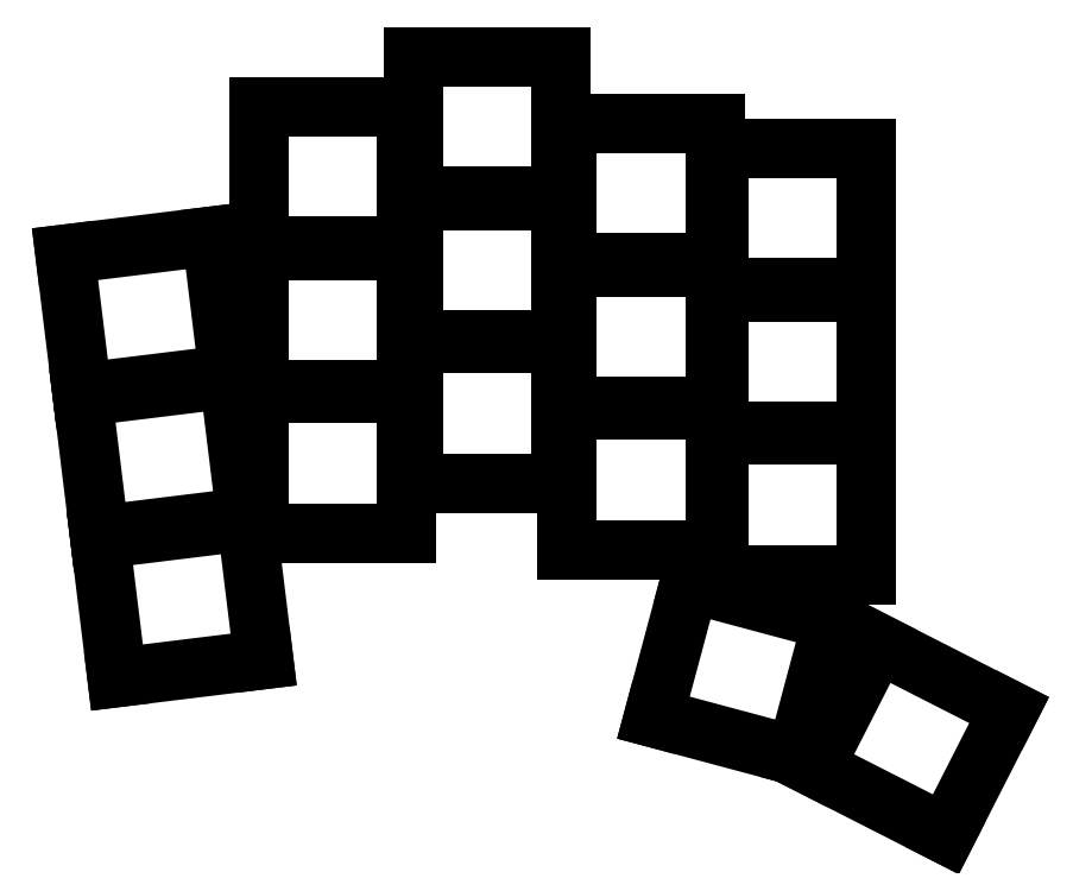
<metadata>
{"format":"dxf","ext":"dxf","renderer":"ezdxf+matplotlib","layout":"modelspace","background":"white","min_lineweight":24,"dpi":150}
</metadata>
<code>
0
SECTION
2
ENTITIES
0
LINE
8
0
10
152.2
20
-169.4
11
169.8
21
-167.2
0
LINE
8
0
10
169.8
20
-167.2
11
167.8
21
-150.6
0
LINE
8
0
10
167.8
20
-150.6
11
150.2
21
-152.8
0
LINE
8
0
10
150.2
20
-152.8
11
152.2
21
-169.4
0
LINE
8
0
10
150.1
20
-152.3
11
167.7
21
-150.1
0
LINE
8
0
10
167.7
20
-150.1
11
165.7
21
-133.5
0
LINE
8
0
10
165.7
20
-133.5
11
148.1
21
-135.6
0
LINE
8
0
10
148.1
20
-135.6
11
150.1
21
-152.3
0
LINE
8
0
10
148
20
-135.2
11
165.6
21
-133
0
LINE
8
0
10
165.6
20
-133
11
163.6
21
-116.4
0
LINE
8
0
10
163.6
20
-116.4
11
146
21
-118.5
0
LINE
8
0
10
146
20
-118.5
11
148
21
-135.2
0
LINE
8
0
10
169.3
20
-152
11
187
21
-152
0
LINE
8
0
10
187
20
-152
11
187
21
-135.3
0
LINE
8
0
10
187
20
-135.3
11
169.3
21
-135.3
0
LINE
8
0
10
169.3
20
-135.3
11
169.3
21
-152
0
LINE
8
0
10
169.3
20
-134.8
11
187
21
-134.8
0
LINE
8
0
10
187
20
-134.8
11
187
21
-118
0
LINE
8
0
10
187
20
-118
11
169.3
21
-118
0
LINE
8
0
10
169.3
20
-118
11
169.3
21
-134.8
0
LINE
8
0
10
169.3
20
-117.5
11
187
21
-117.5
0
LINE
8
0
10
187
20
-117.5
11
187
21
-100.8
0
LINE
8
0
10
187
20
-100.8
11
169.3
21
-100.8
0
LINE
8
0
10
169.3
20
-100.8
11
169.3
21
-117.5
0
LINE
8
0
10
187.8
20
-146
11
205.5
21
-146
0
LINE
8
0
10
205.5
20
-146
11
205.5
21
-129.3
0
LINE
8
0
10
205.5
20
-129.3
11
187.8
21
-129.3
0
LINE
8
0
10
187.8
20
-129.3
11
187.8
21
-146
0
LINE
8
0
10
187.8
20
-128.8
11
205.5
21
-128.8
0
LINE
8
0
10
205.5
20
-128.8
11
205.5
21
-112
0
LINE
8
0
10
205.5
20
-112
11
187.8
21
-112
0
LINE
8
0
10
187.8
20
-112
11
187.8
21
-128.8
0
LINE
8
0
10
187.8
20
-111.5
11
205.5
21
-111.5
0
LINE
8
0
10
205.5
20
-111.5
11
205.5
21
-94.79
0
LINE
8
0
10
205.5
20
-94.79
11
187.8
21
-94.79
0
LINE
8
0
10
187.8
20
-94.79
11
187.8
21
-111.5
0
LINE
8
0
10
206.3
20
-154
11
224
21
-154
0
LINE
8
0
10
224
20
-154
11
224
21
-137.3
0
LINE
8
0
10
224
20
-137.3
11
206.3
21
-137.3
0
LINE
8
0
10
206.3
20
-137.3
11
206.3
21
-154
0
LINE
8
0
10
206.3
20
-136.8
11
224
21
-136.8
0
LINE
8
0
10
224
20
-136.8
11
224
21
-120
0
LINE
8
0
10
224
20
-120
11
206.3
21
-120
0
LINE
8
0
10
206.3
20
-120
11
206.3
21
-136.8
0
LINE
8
0
10
206.3
20
-119.5
11
224
21
-119.5
0
LINE
8
0
10
224
20
-119.5
11
224
21
-102.8
0
LINE
8
0
10
224
20
-102.8
11
206.3
21
-102.8
0
LINE
8
0
10
206.3
20
-102.8
11
206.3
21
-119.5
0
LINE
8
0
10
224.5
20
-157
11
242.3
21
-157
0
LINE
8
0
10
242.3
20
-157
11
242.3
21
-140.3
0
LINE
8
0
10
242.3
20
-140.3
11
224.5
21
-140.3
0
LINE
8
0
10
224.5
20
-140.3
11
224.5
21
-157
0
LINE
8
0
10
224.5
20
-139.8
11
242.3
21
-139.8
0
LINE
8
0
10
242.3
20
-139.8
11
242.3
21
-123
0
LINE
8
0
10
242.3
20
-123
11
224.5
21
-123
0
LINE
8
0
10
224.5
20
-123
11
224.5
21
-139.8
0
LINE
8
0
10
224.5
20
-122.5
11
242.3
21
-122.5
0
LINE
8
0
10
242.3
20
-122.5
11
242.3
21
-105.8
0
LINE
8
0
10
242.3
20
-105.8
11
224.5
21
-105.8
0
LINE
8
0
10
224.5
20
-105.8
11
224.5
21
-122.5
0
LINE
8
0
10
216.7
20
-174.2
11
233.8
21
-178.8
0
LINE
8
0
10
233.8
20
-178.8
11
238.1
21
-162.6
0
LINE
8
0
10
238.1
20
-162.6
11
221
21
-158
0
LINE
8
0
10
221
20
-158
11
216.7
21
-174.2
0
LINE
8
0
10
236
20
-180.2
11
251.8
21
-188.2
0
LINE
8
0
10
251.8
20
-188.2
11
259.4
21
-173.3
0
LINE
8
0
10
259.4
20
-173.3
11
243.6
21
-165.2
0
LINE
8
0
10
243.6
20
-165.2
11
236
21
-180.2
0
ENDSEC
0
EOF

</code>
